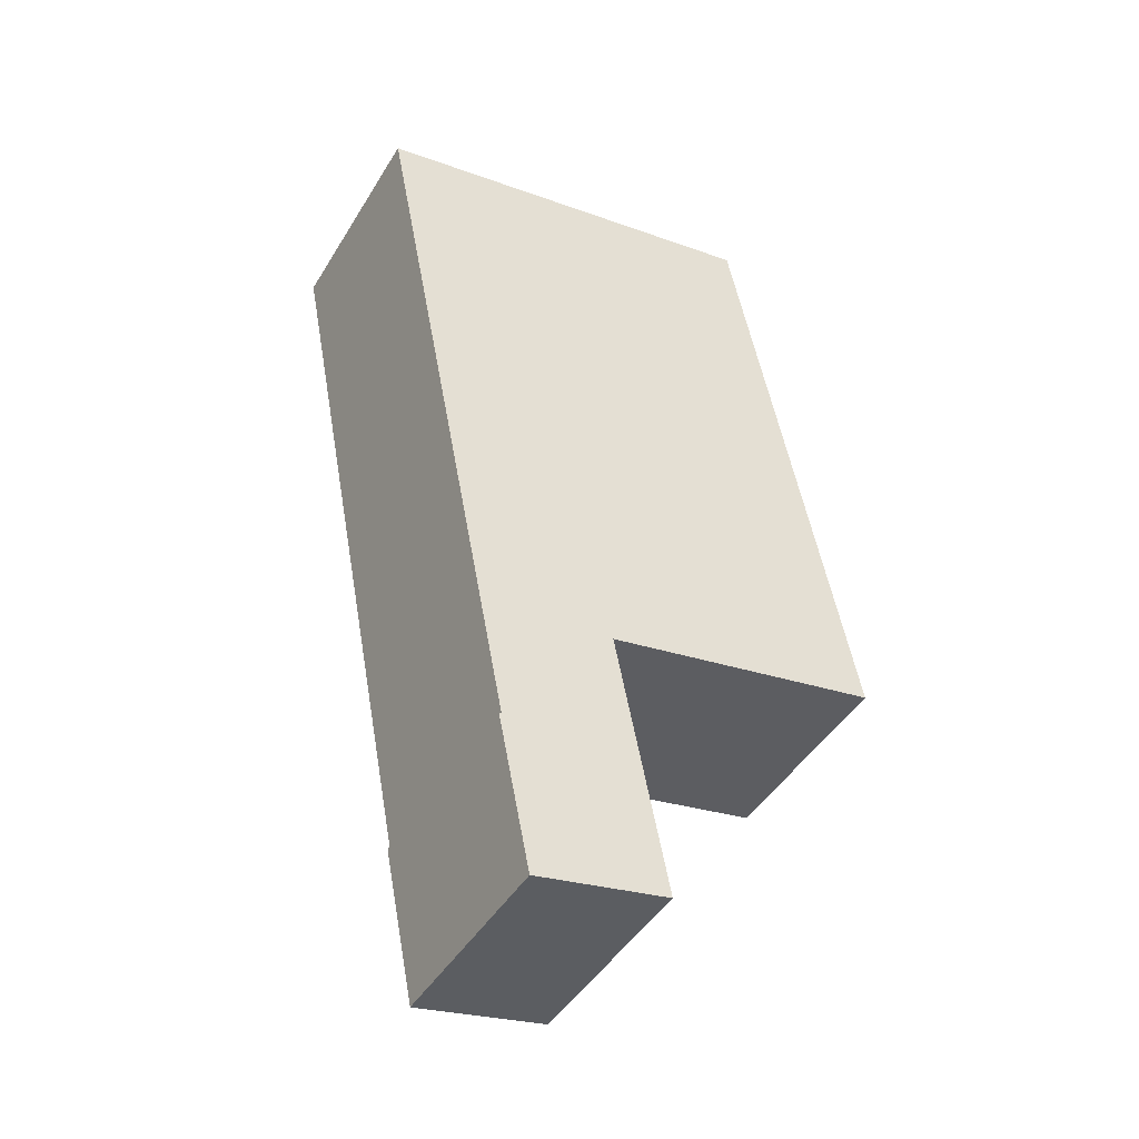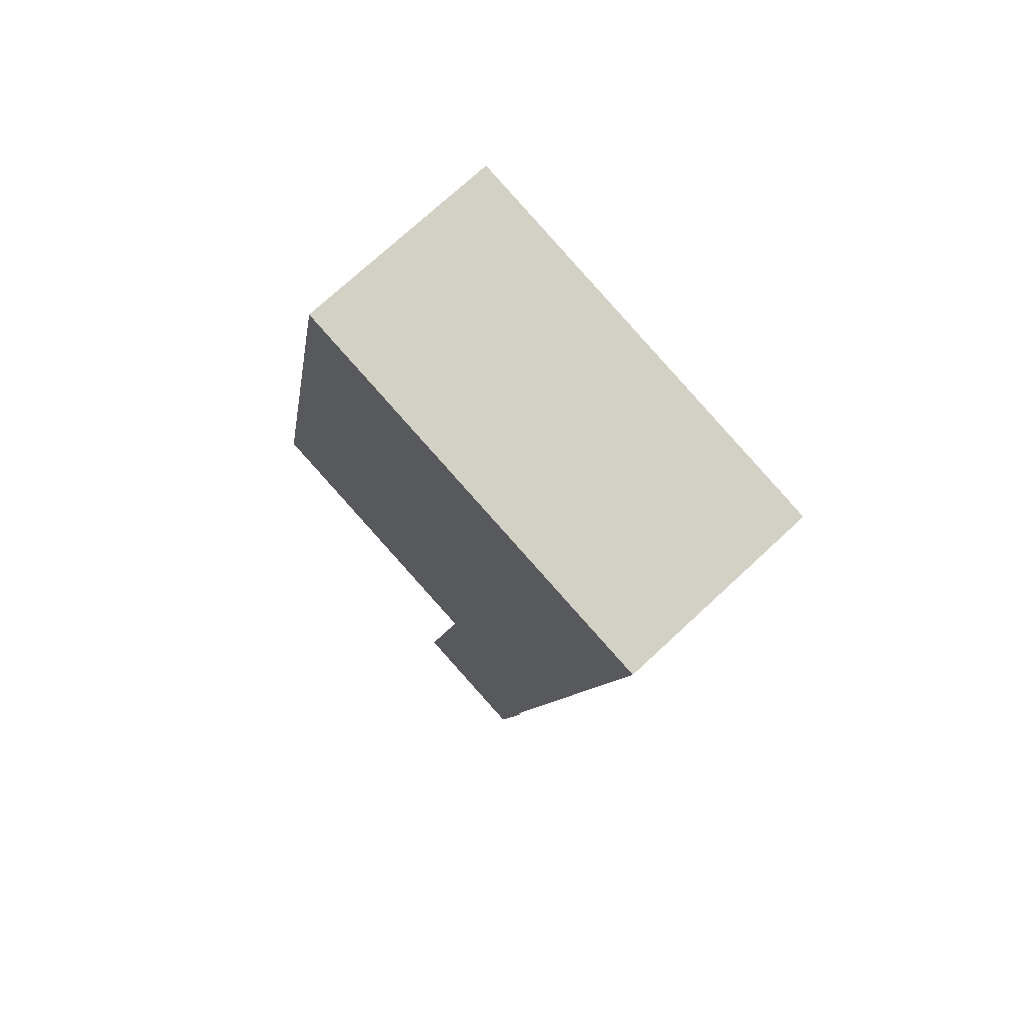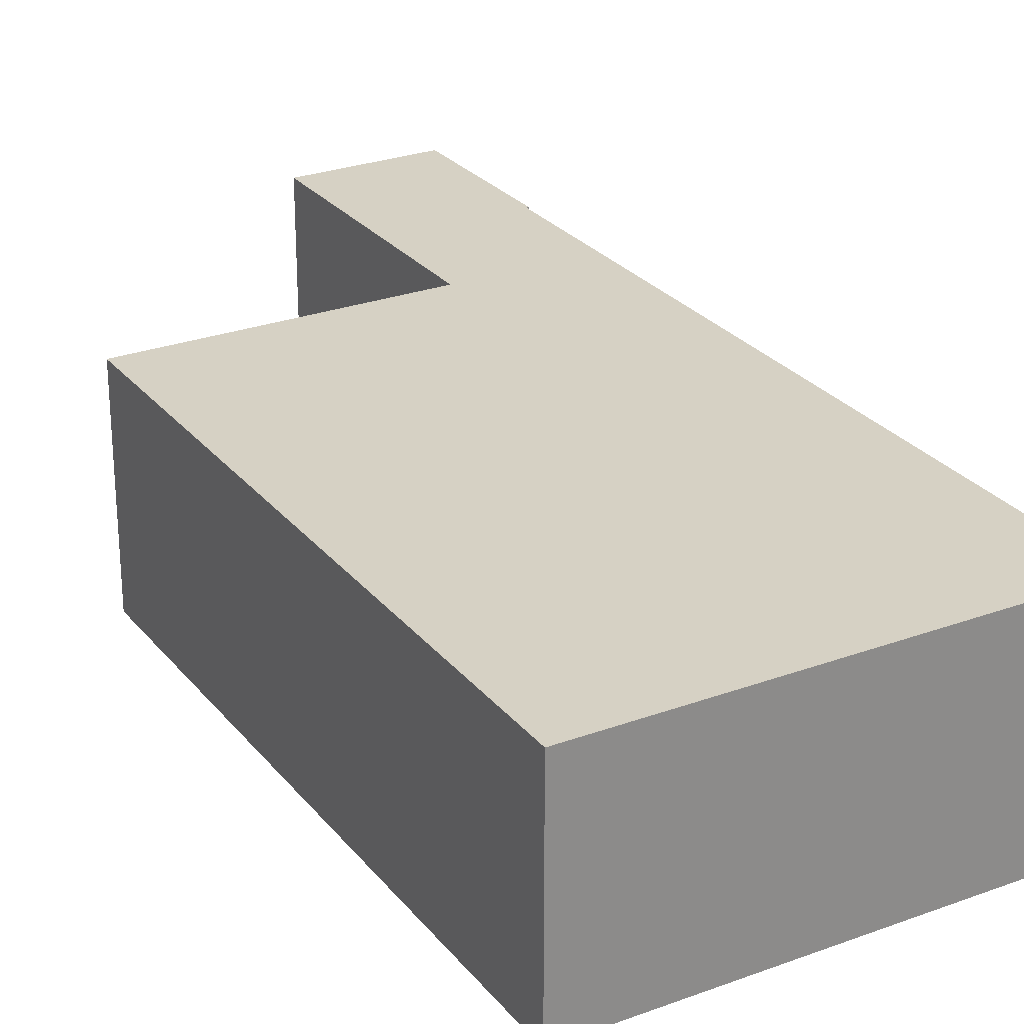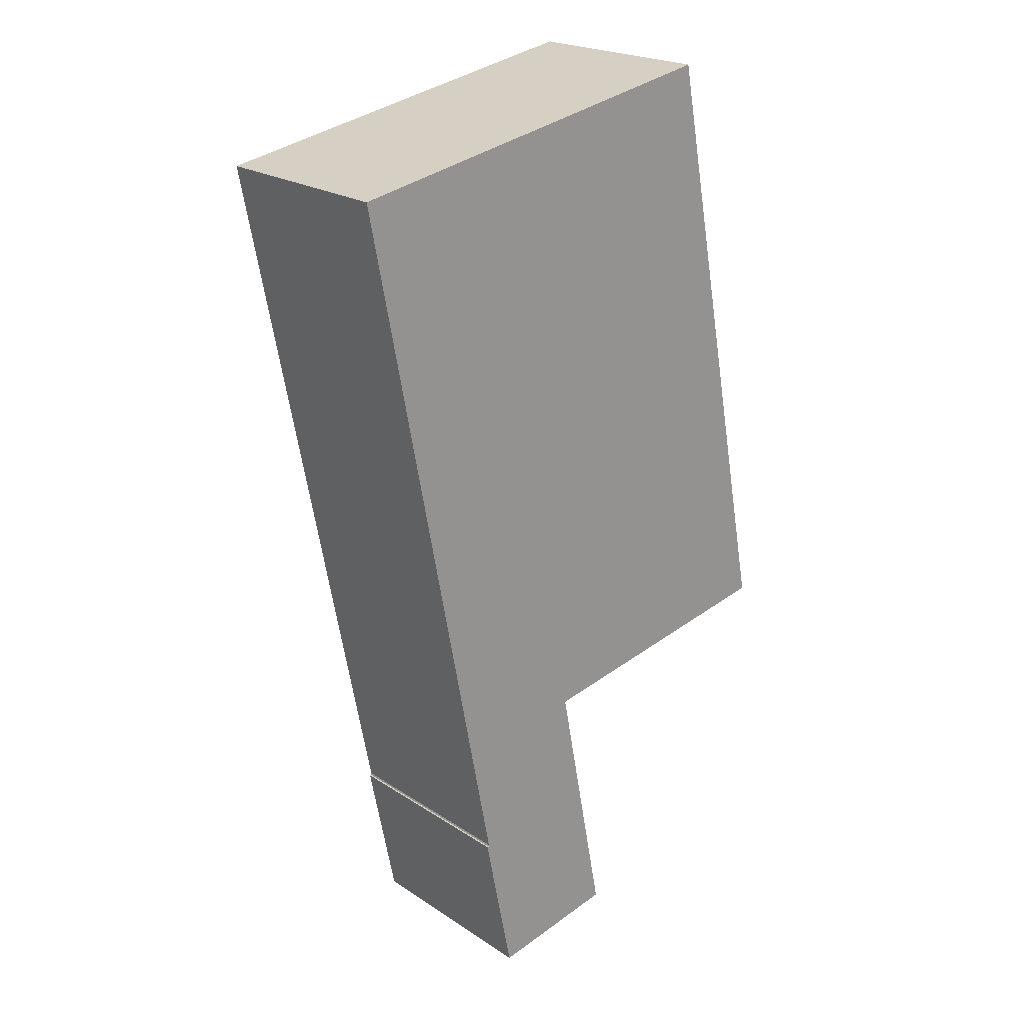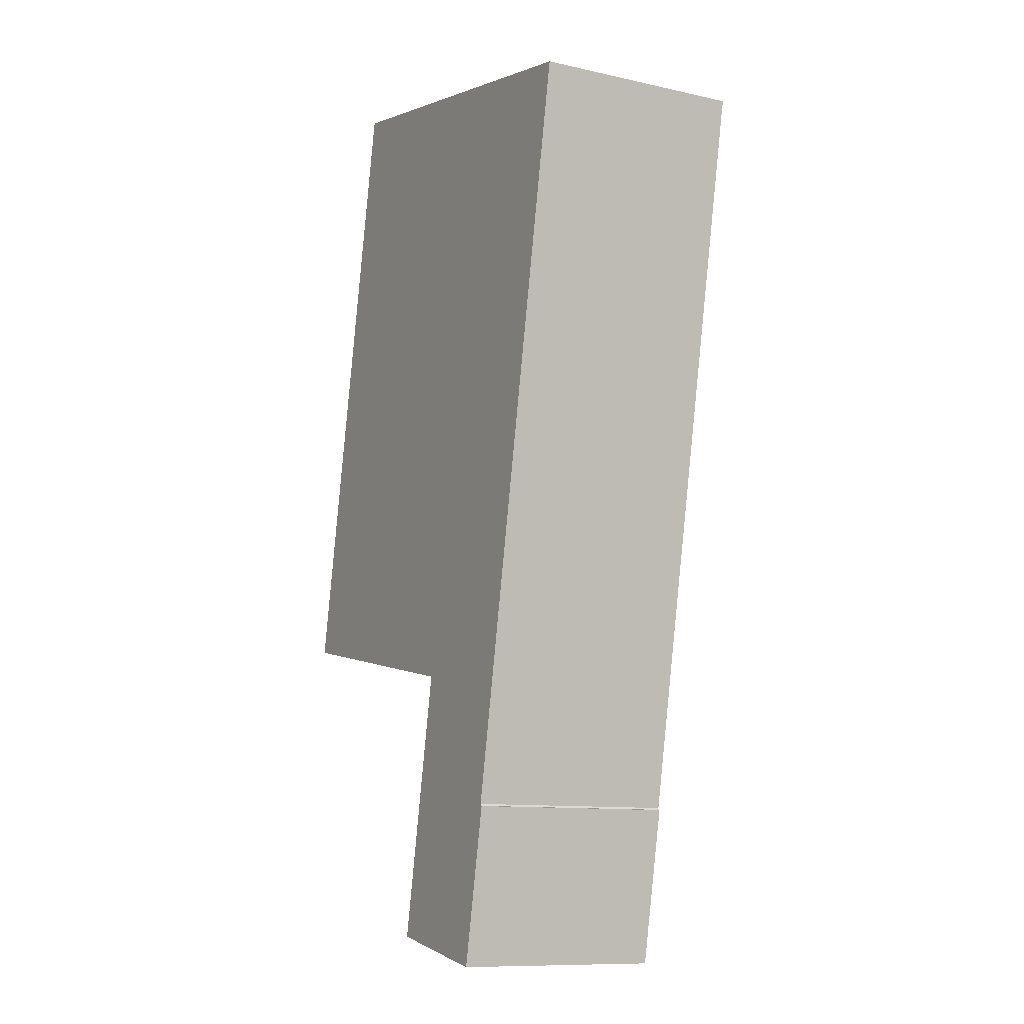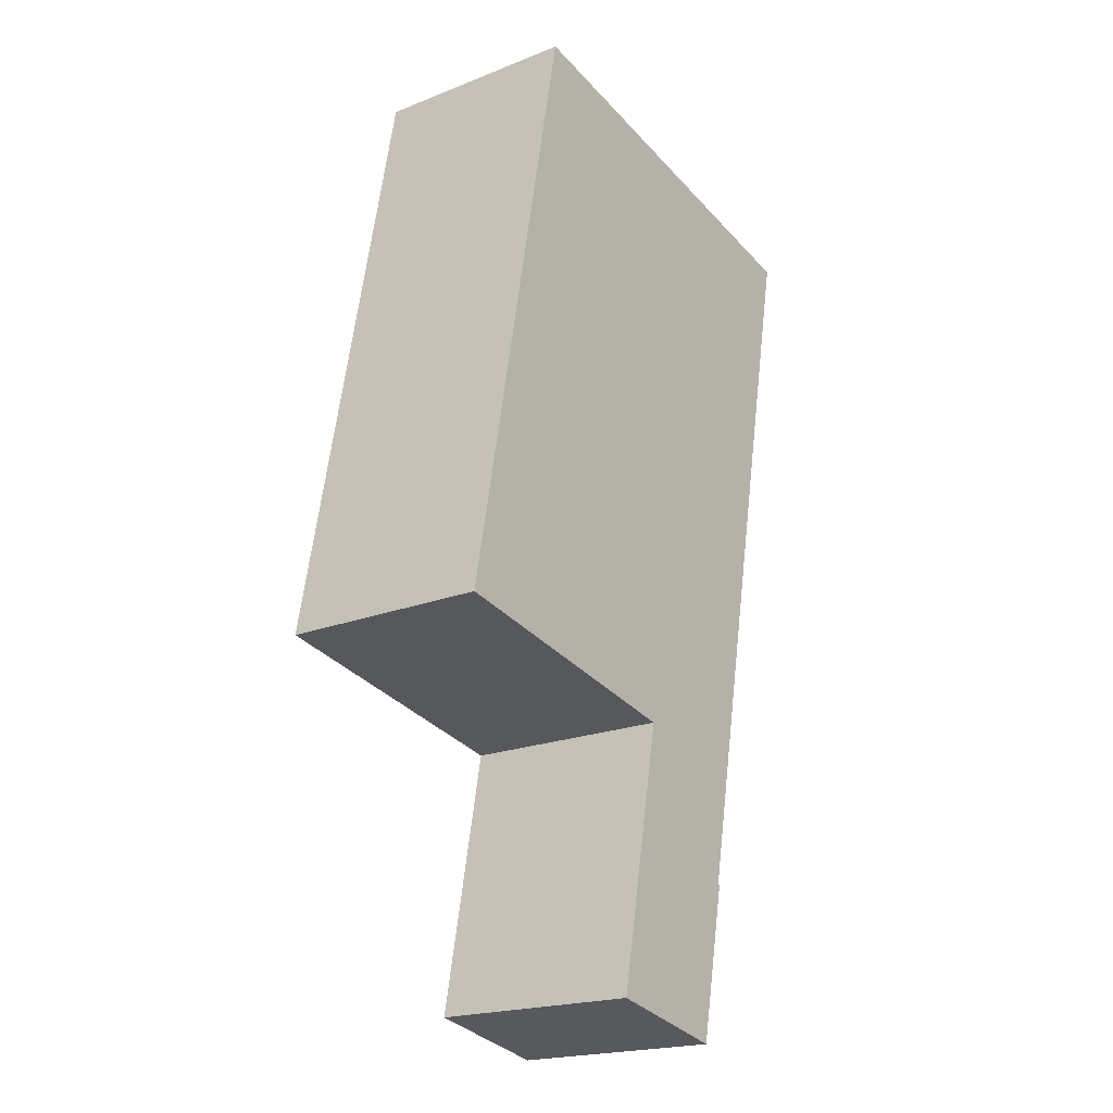
<metadata>
{"format":"obj","ext":"obj","renderer":"f3d","projection":"perspective","resolution":1024,"background":"white","views":[{"elev":-45.4,"azim":150.4,"up":"+Z"},{"elev":73.5,"azim":47.1,"up":"+Z"},{"elev":26.7,"azim":-19.0,"up":"+Y"},{"elev":21.8,"azim":138.8,"up":"+Z"},{"elev":-10.8,"azim":61.0,"up":"+Z"},{"elev":-20.2,"azim":-54.1,"up":"+Z"}]}
</metadata>
<code>
v  19.51 7.675 19.68
v  0.0001631 7.675 -0.0002429
v  4.386 7.675 22.6
v  10.28 7.675 -1.985
v  14.33 7.675 -6.978
v  8.376 7.675 -11.8
v  13.26 7.675 -12.78
v  14.35 7.675 -7.047
v  14.41 7.675 -7.059
v  0 0 0
v  4.386 -1.384e-15 22.6
v  19.51 -1.205e-15 19.68
v  14.33 4.273e-16 -6.978
v  14.35 4.315e-16 -7.046
v  14.41 4.322e-16 -7.059
v  13.26 7.827e-16 -12.78
v  8.376 7.226e-16 -11.8
v  10.28 1.215e-16 -1.984
g defaultobject
f 1 2 3
f 2 1 4
f 4 1 5
f 4 5 6
f 6 5 7
f 7 5 8
f 7 8 9
f 3 10 11
f 10 3 2
f 12 3 11
f 3 12 1
f 13 1 12
f 1 13 5
f 14 5 13
f 5 14 8
f 15 8 14
f 8 15 9
f 16 9 15
f 9 16 7
f 6 16 17
f 16 6 7
f 4 17 18
f 17 4 6
f 2 18 10
f 18 2 4
f 10 12 11
f 12 10 18
f 12 18 13
f 13 18 17
f 13 17 14
f 14 17 15
f 15 17 16

</code>
